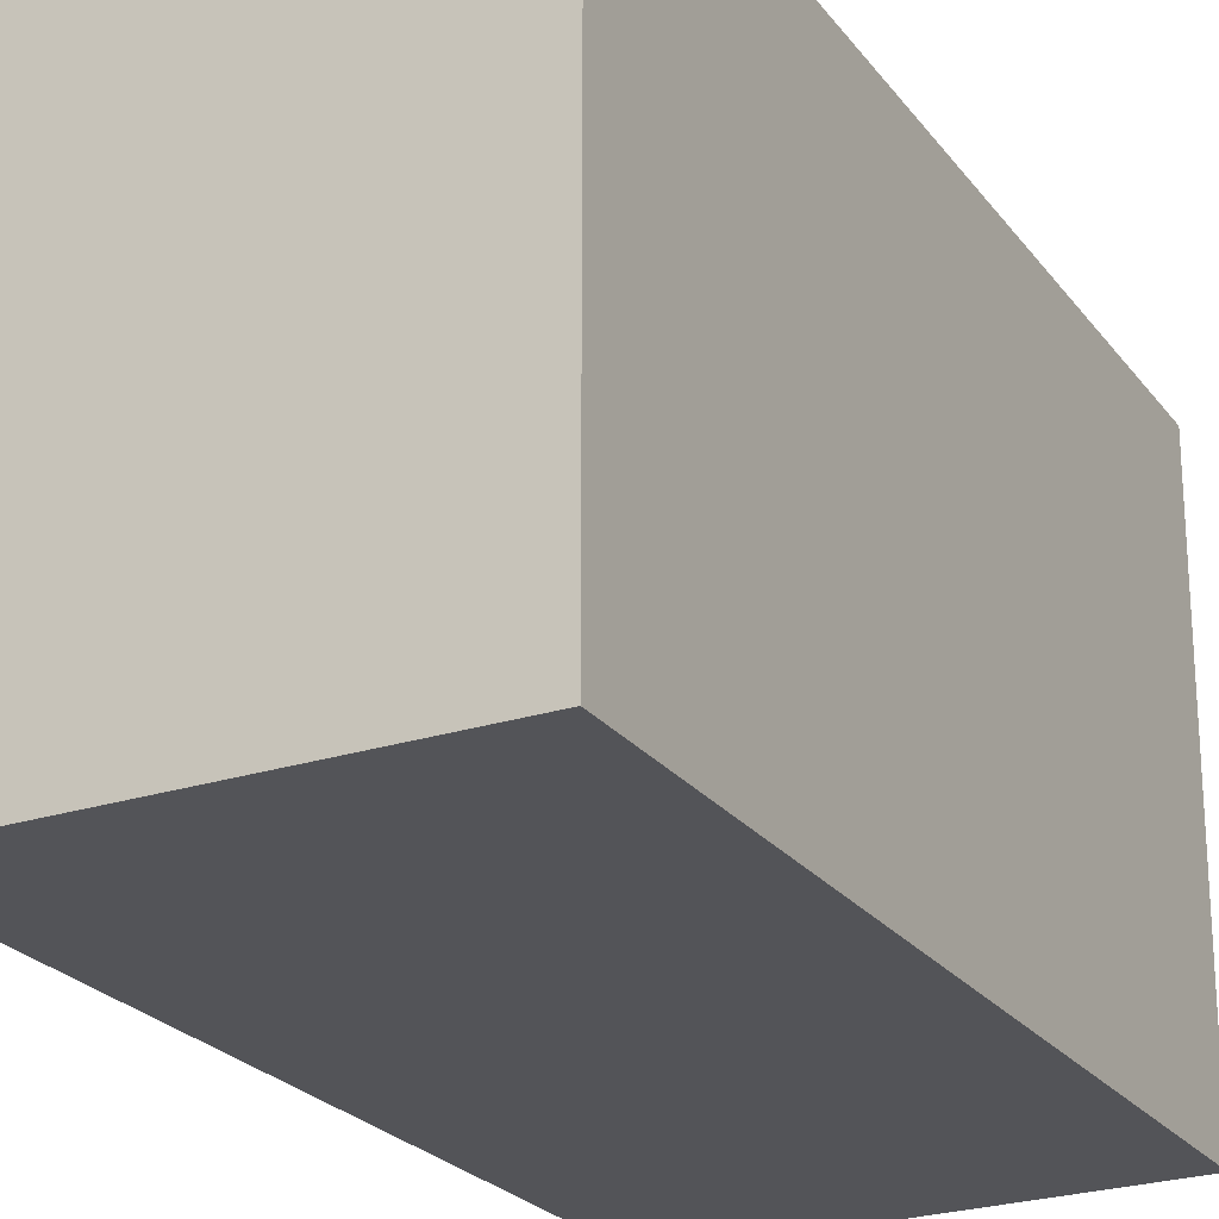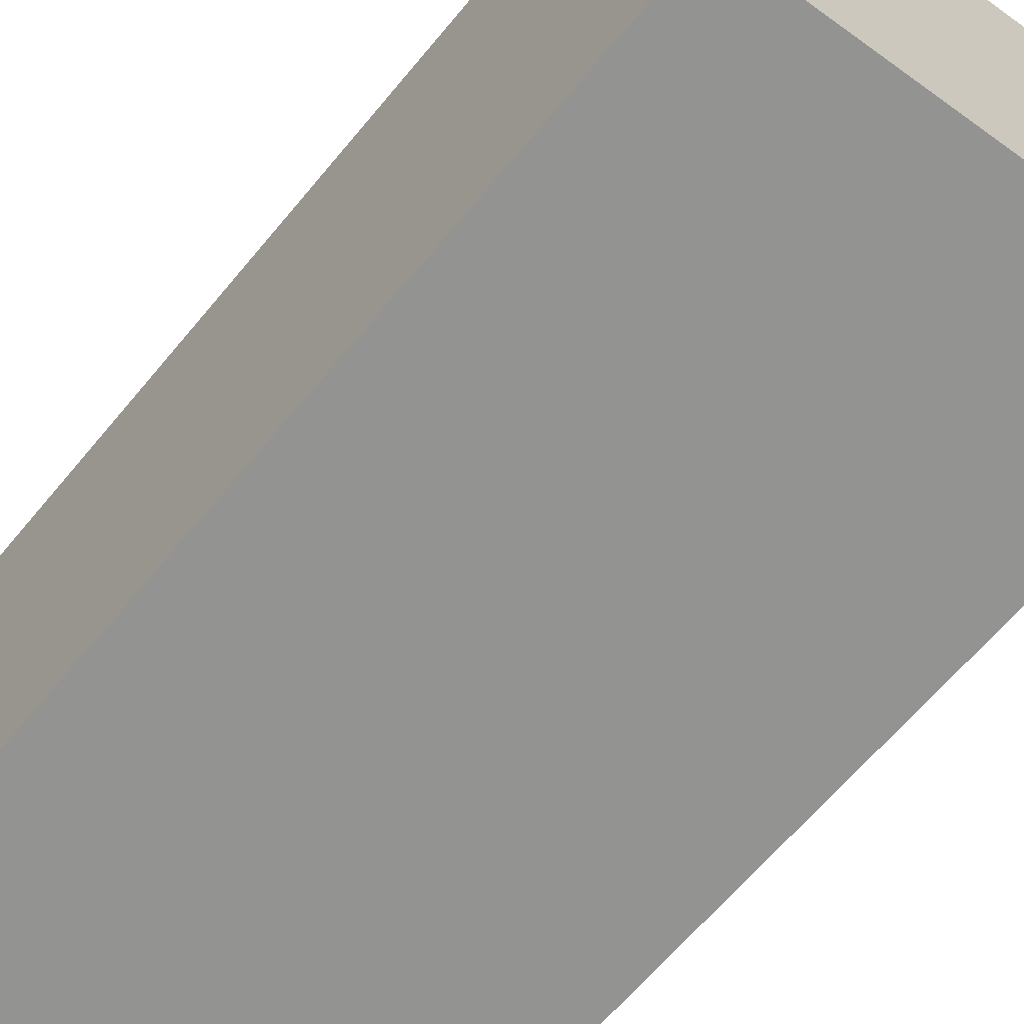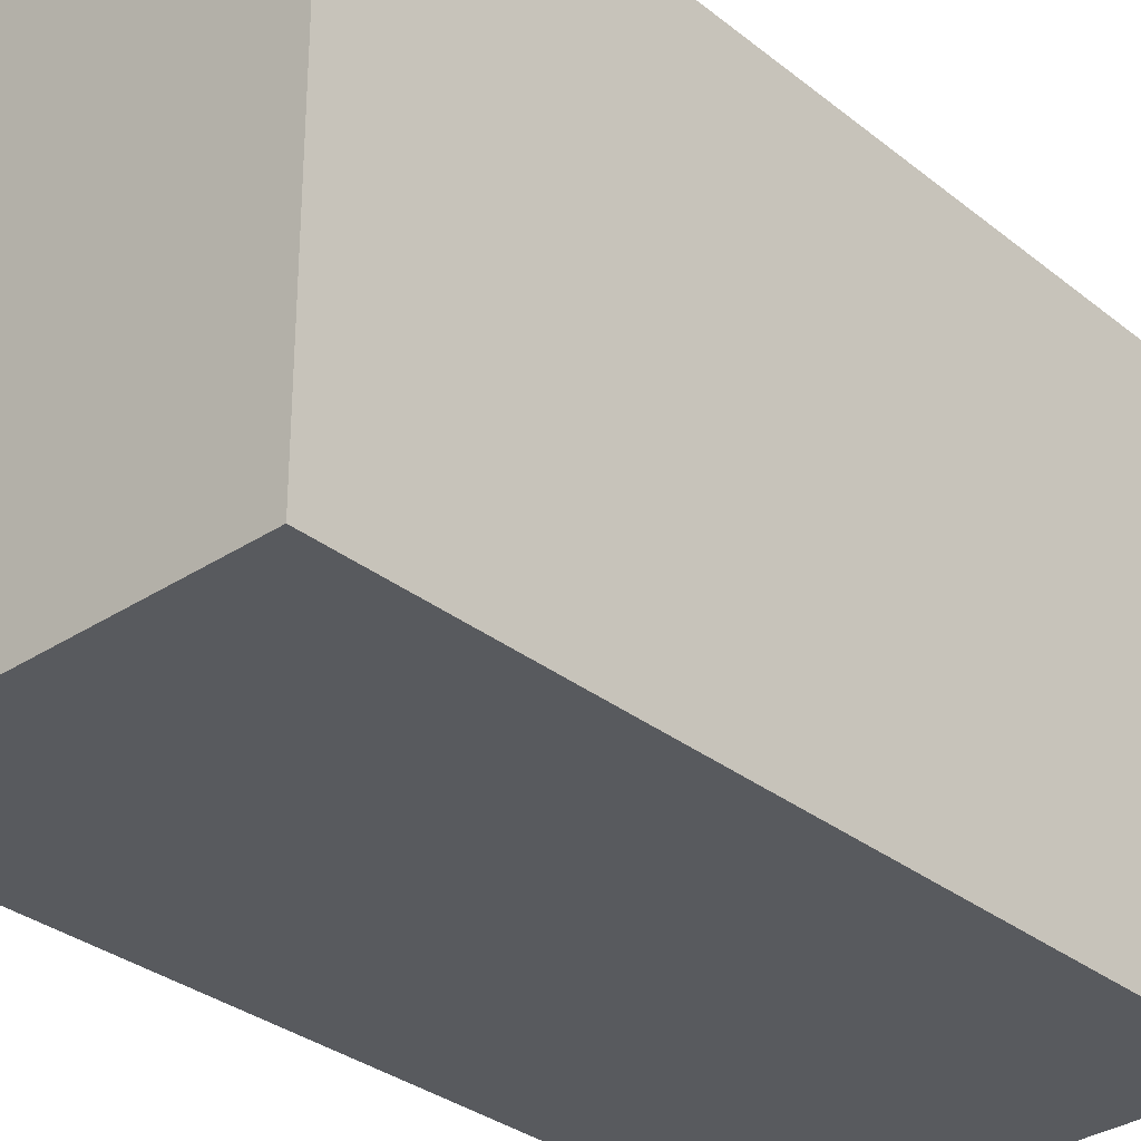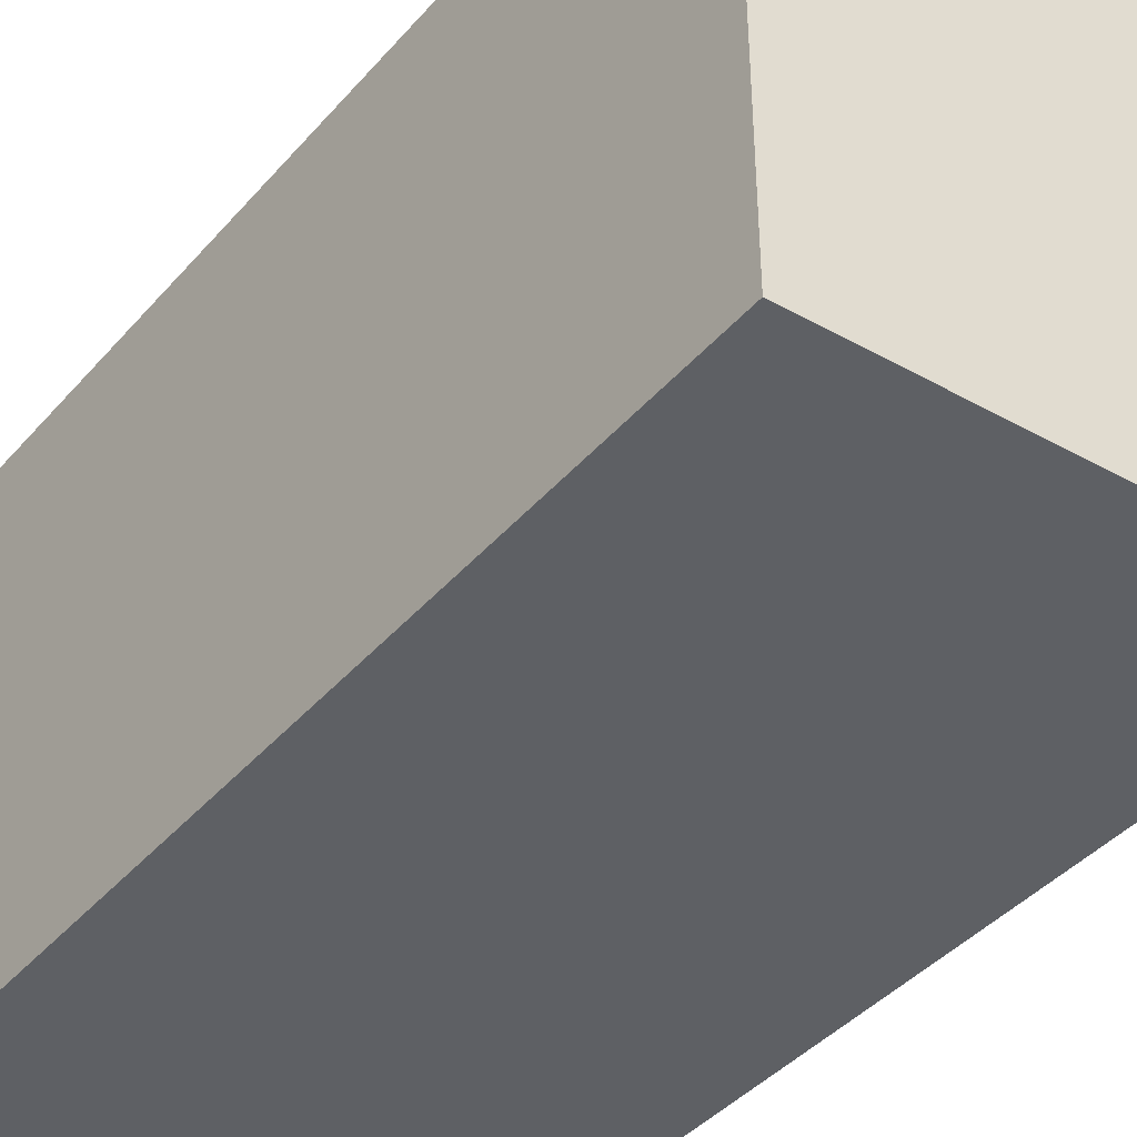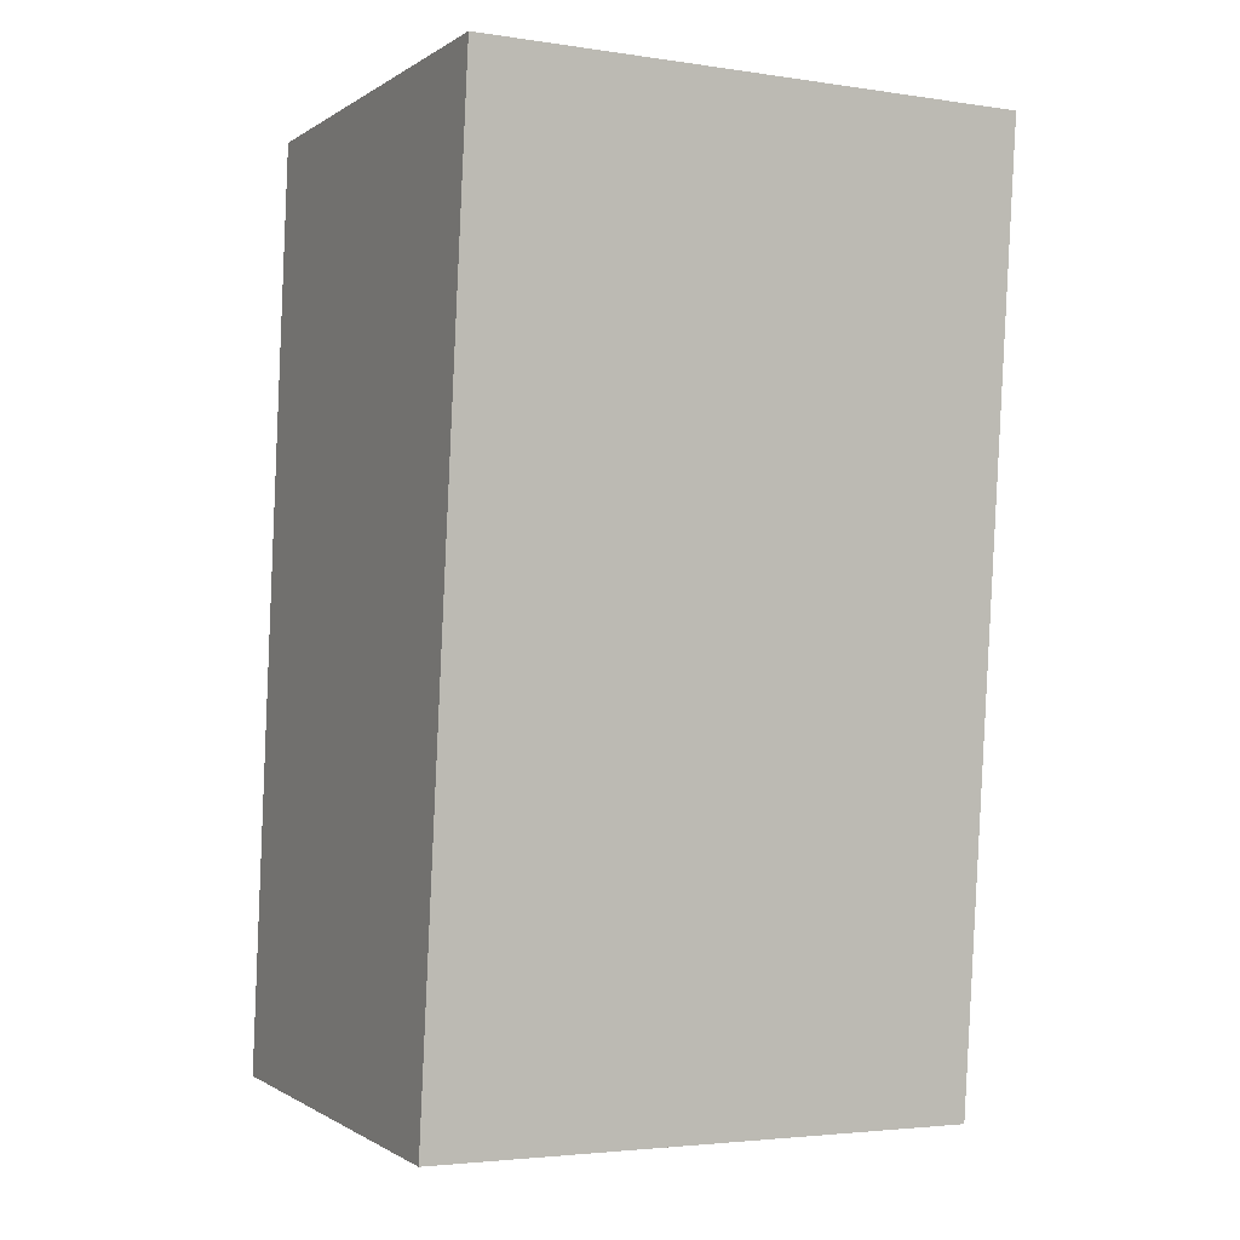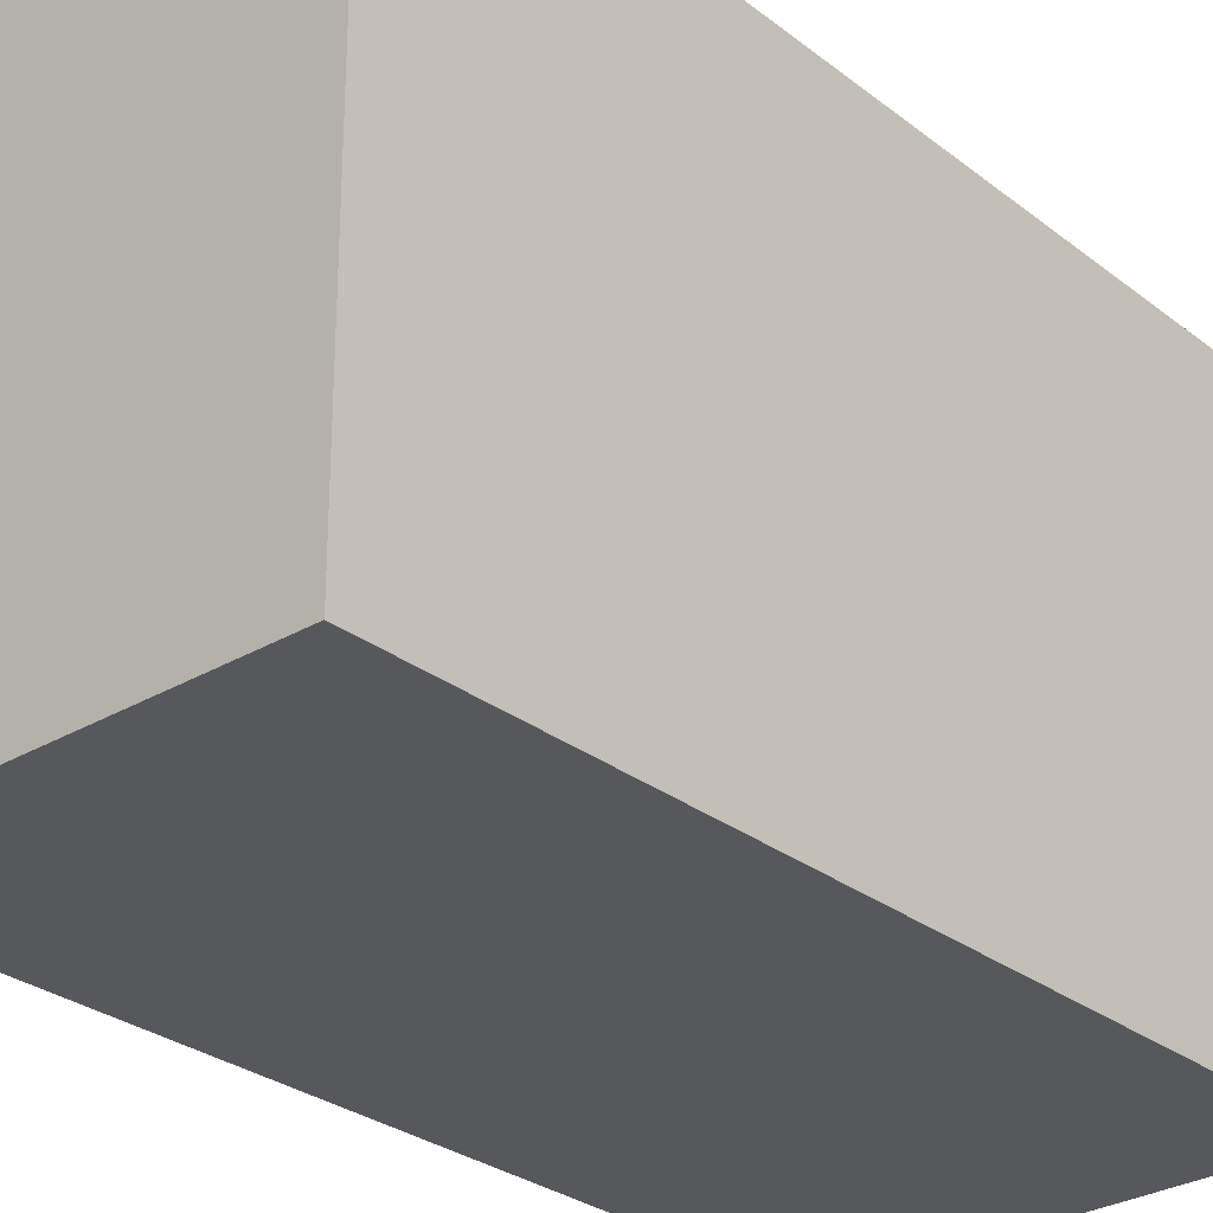
<metadata>
{"format":"obj","ext":"obj","renderer":"f3d","projection":"perspective","resolution":1024,"background":"white","views":[{"elev":-23.4,"azim":-147.6,"up":"+Y"},{"elev":-66.7,"azim":-34.6,"up":"+Y"},{"elev":-31.0,"azim":-133.3,"up":"+Y"},{"elev":-42.8,"azim":-32.3,"up":"+Y"},{"elev":-3.4,"azim":63.3,"up":"+Z"},{"elev":-27.9,"azim":-134.4,"up":"+Y"}]}
</metadata>
<code>
v  2.755 3.44 -0.165
v  0.532 3.44 5.779
v  3.363 3.44 5.715
v  0 3.44 2.106e-16
v  3.363 -3.499e-16 5.715
v  2.755 1.01e-17 -0.165
v  0 0 0
v  0.532 -3.539e-16 5.779
g defaultobject
f 1 2 3
f 2 1 4
f 5 1 3
f 1 5 6
f 6 4 1
f 4 6 7
f 7 2 4
f 2 7 8
f 8 3 2
f 3 8 5
f 8 6 5
f 6 8 7

</code>
